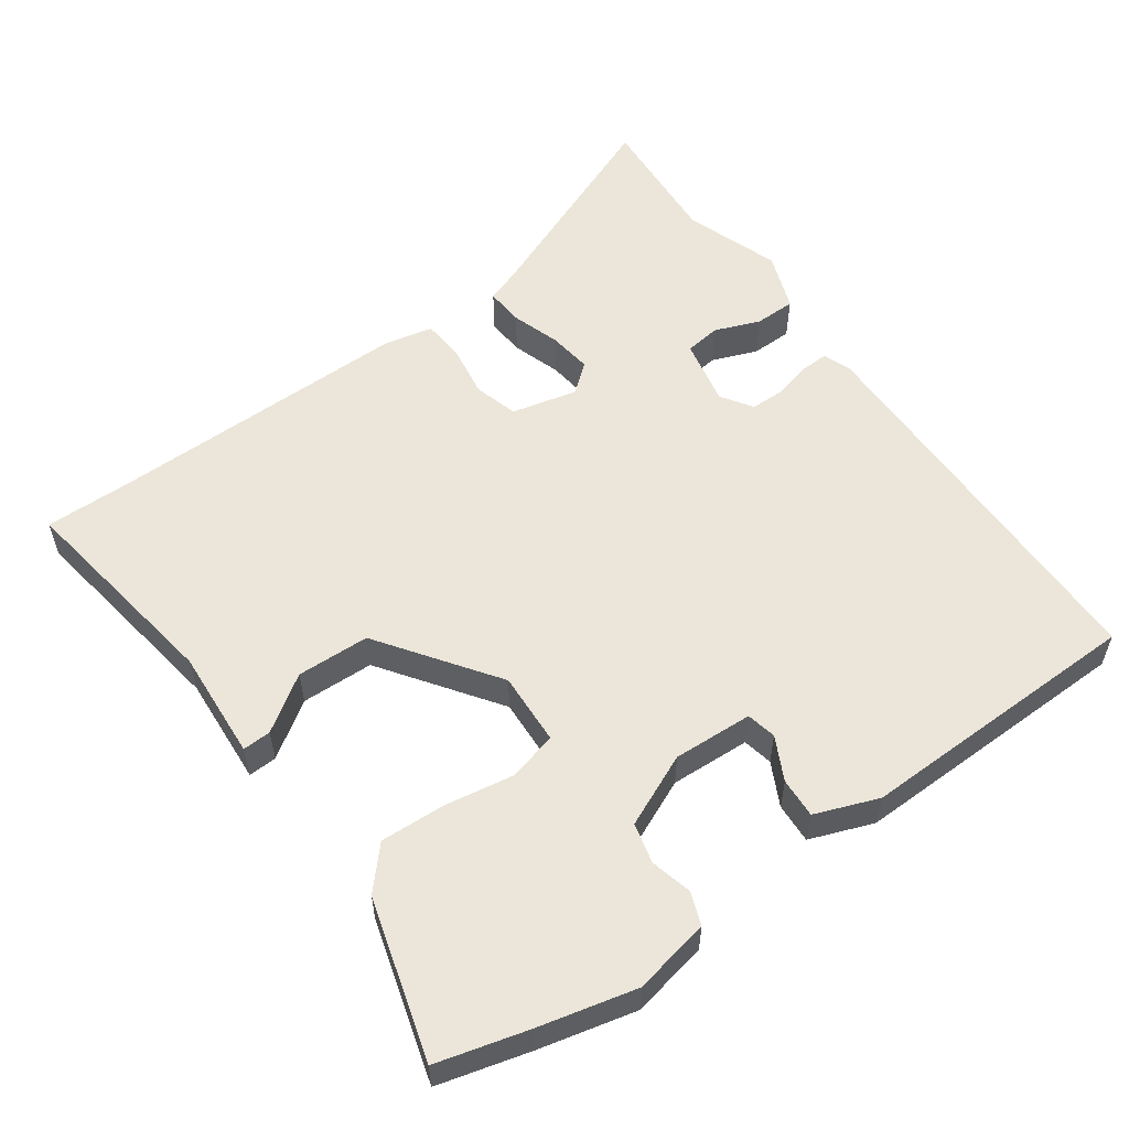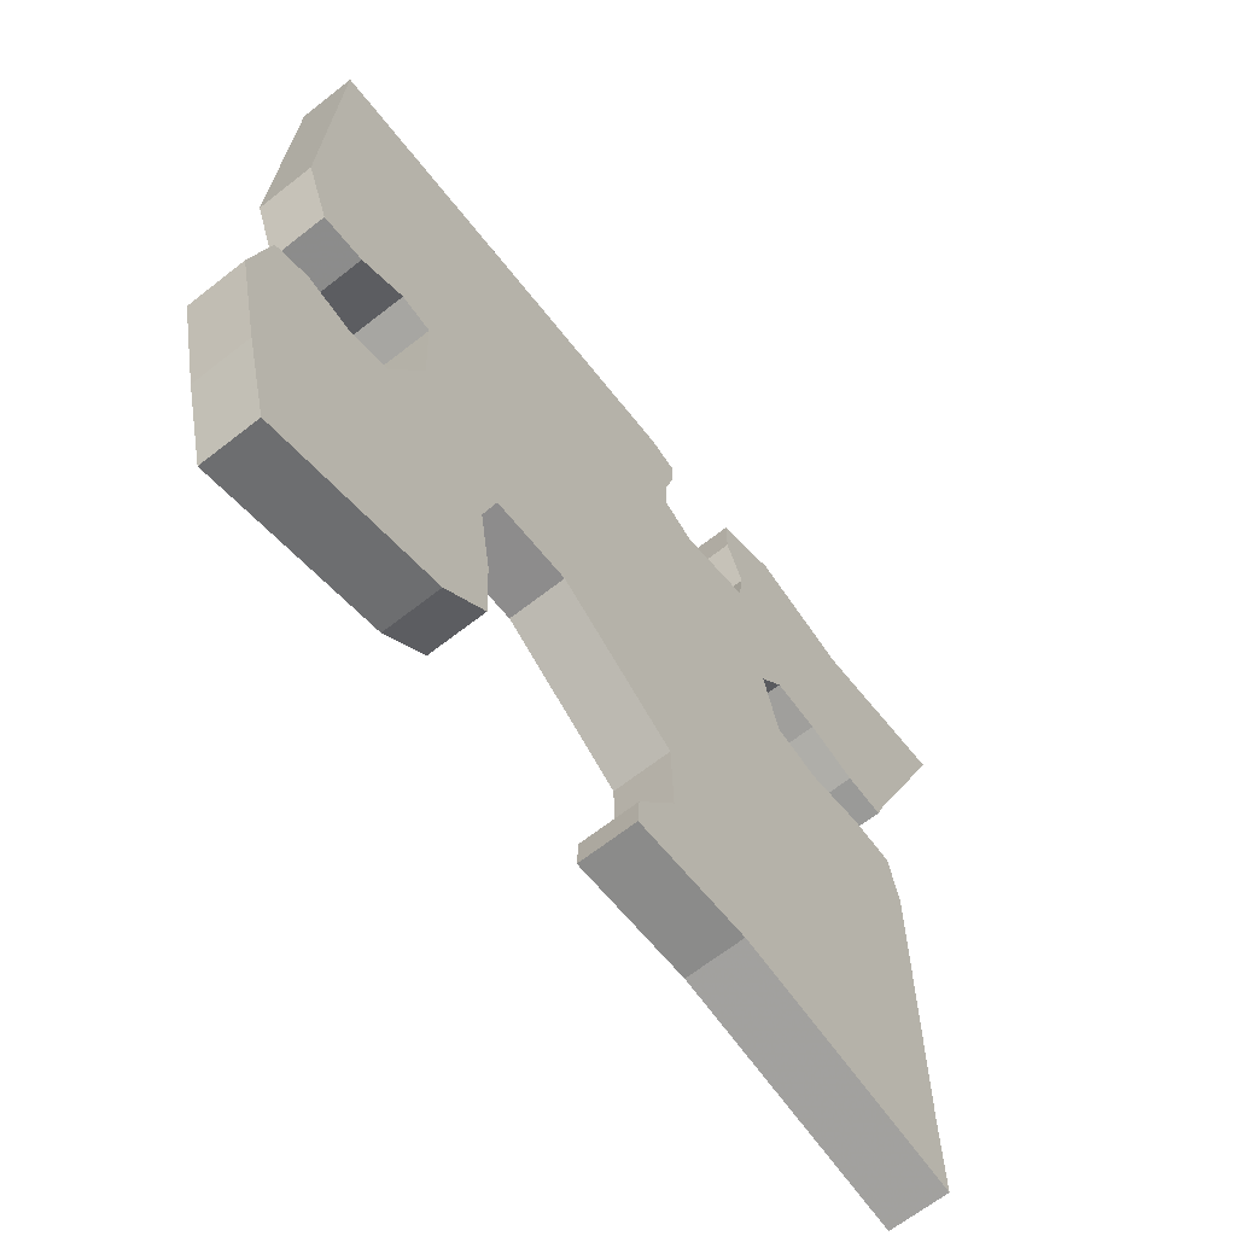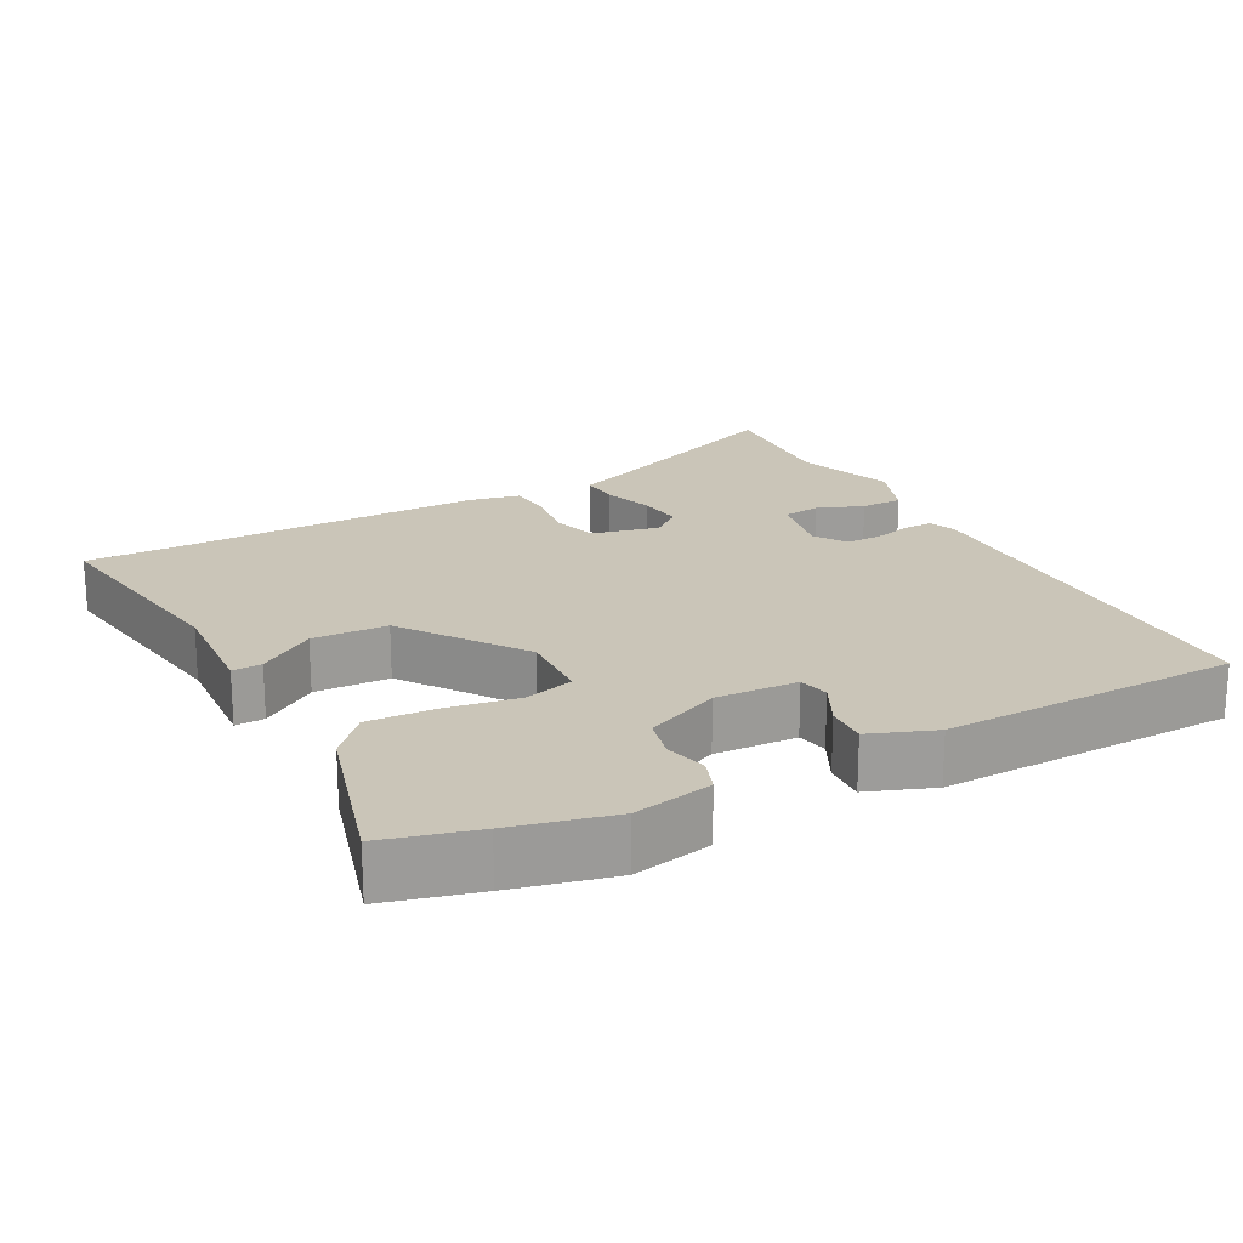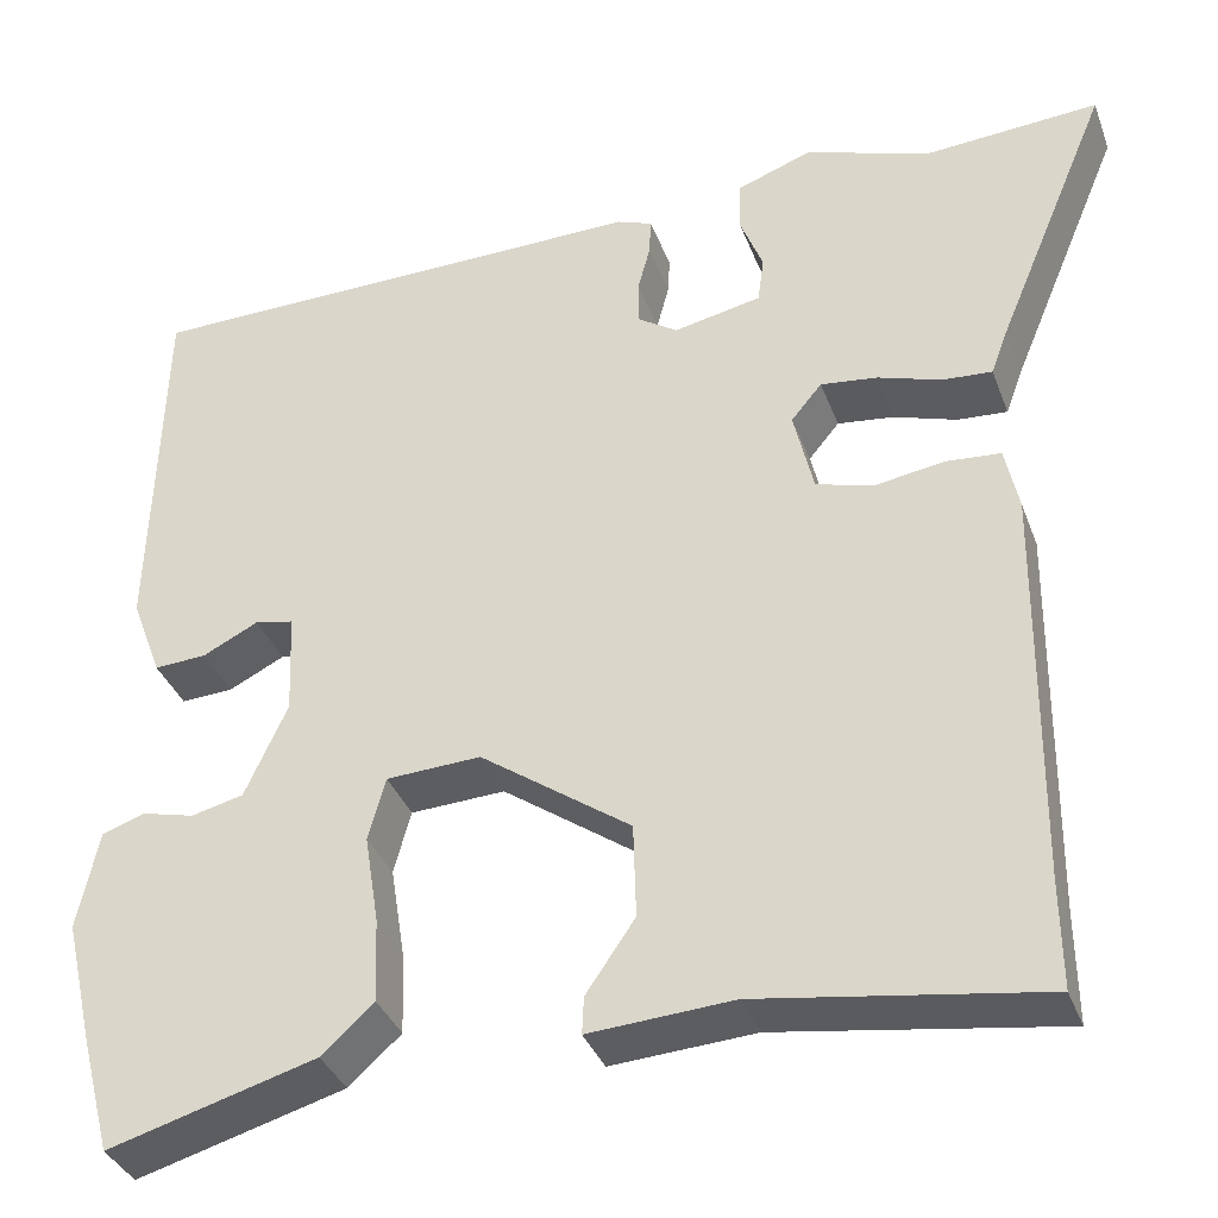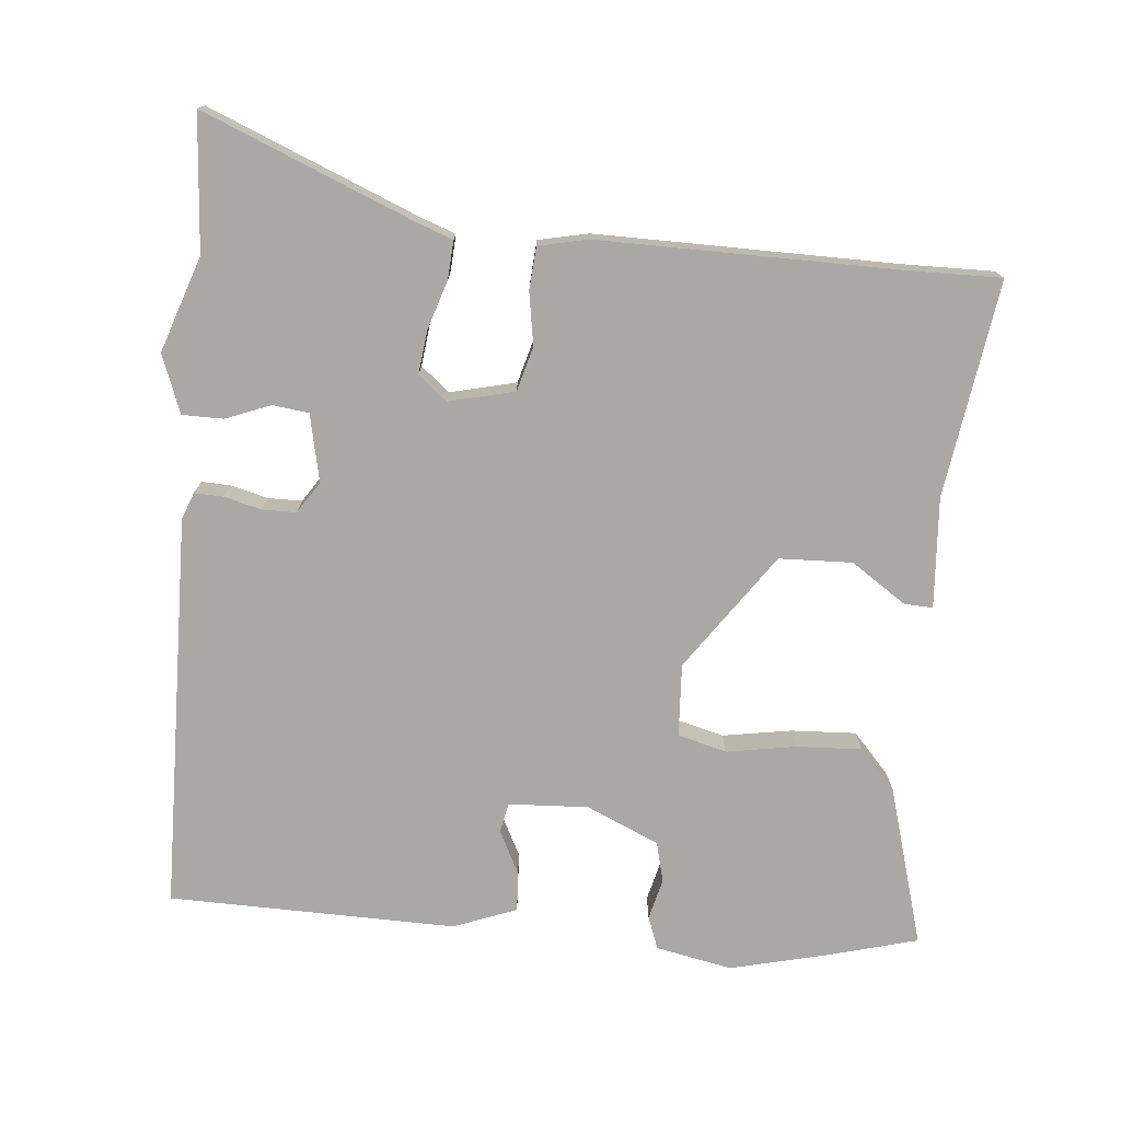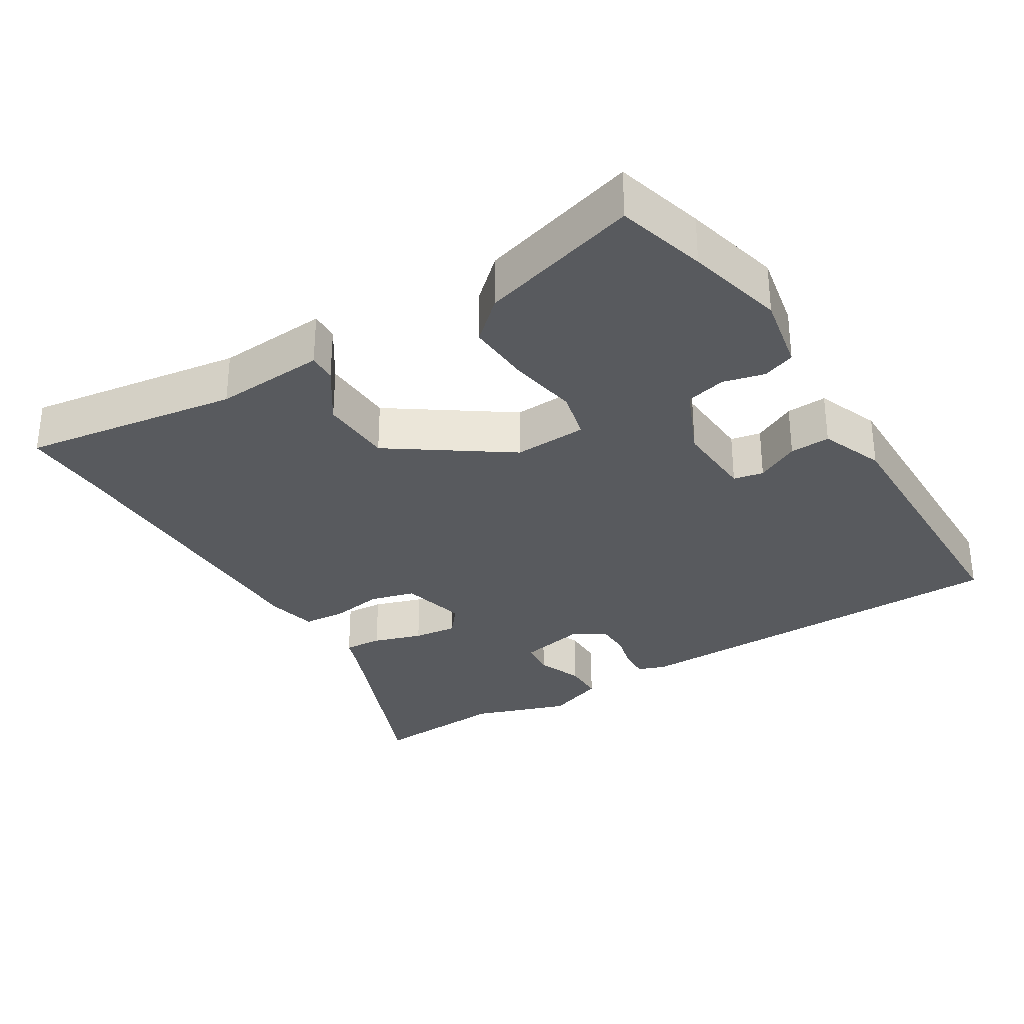
<metadata>
{"format":"obj","ext":"obj","renderer":"f3d","projection":"perspective","resolution":1024,"background":"white","views":[{"elev":55.7,"azim":-125.3,"up":"+Y"},{"elev":-66.3,"azim":-51.8,"up":"+Z"},{"elev":20.3,"azim":-117.9,"up":"+Y"},{"elev":-36.3,"azim":19.1,"up":"+Z"},{"elev":-75.2,"azim":85.2,"up":"+Y"},{"elev":-31.1,"azim":-147.8,"up":"+Y"}]}
</metadata>
<code>
v 0.44 0.07 0.496
v 0.635 0.07 0.509
v 0.508 0.07 0.205
v 0.49 0.07 0.156
v 0.435 0.07 0.16
v 0.365 0.07 0.183
v 0.302 0.07 0.191
v 0.268 0.07 0.15
v 0.29 0.07 0.055
v 0.354 0.07 0.037
v 0.43 0.07 0.049
v 0.491 0.07 0.044
v 0.506 0.07 -0.028
v 0.5 0.07 -0.469
v 0.501 0.07 -0.592
v 0.19 0.07 -0.544
v 0.031 0.07 -0.554
v 0.033 0.07 -0.513
v 0.087 0.07 -0.434
v 0.084 0.07 -0.329
v -0.083 0.07 -0.21
v -0.188 0.07 -0.215
v -0.207 0.07 -0.285
v -0.191 0.07 -0.385
v -0.187 0.07 -0.479
v -0.245 0.07 -0.531
v -0.475 0.07 -0.596
v -0.509 0.07 -0.467
v -0.542 0.07 -0.326
v -0.519 0.07 -0.216
v -0.472 0.07 -0.199
v -0.413 0.07 -0.214
v -0.355 0.07 -0.2
v -0.308 0.07 -0.096
v -0.313 0.07 0.019
v -0.356 0.07 0.028
v -0.418 0.07 -0.003
v -0.476 0.07 -0.006
v -0.51 0.07 0.085
v -0.5 0.07 0.499
v 0.071 0.07 0.506
v 0.11 0.07 0.491
v 0.108 0.07 0.449
v 0.094 0.07 0.396
v 0.094 0.07 0.347
v 0.139 0.07 0.317
v 0.236 0.07 0.337
v 0.243 0.07 0.389
v 0.218 0.07 0.454
v 0.219 0.07 0.513
v 0.303 0.07 0.544
v 0.44 0 0.496
v 0.635 0 0.509
v 0.508 0 0.205
v 0.49 0 0.156
v 0.435 0 0.16
v 0.365 0 0.183
v 0.302 0 0.191
v 0.268 0 0.15
v 0.29 0 0.055
v 0.354 0 0.037
v 0.43 0 0.049
v 0.491 0 0.044
v 0.506 0 -0.028
v 0.5 0 -0.469
v 0.501 0 -0.592
v 0.19 0 -0.544
v 0.031 0 -0.554
v 0.033 0 -0.513
v 0.087 0 -0.434
v 0.084 0 -0.329
v -0.083 0 -0.21
v -0.188 0 -0.215
v -0.207 0 -0.285
v -0.191 0 -0.385
v -0.187 0 -0.479
v -0.245 0 -0.531
v -0.475 0 -0.596
v -0.509 0 -0.467
v -0.542 0 -0.326
v -0.519 0 -0.216
v -0.472 0 -0.199
v -0.413 0 -0.214
v -0.355 0 -0.2
v -0.308 0 -0.096
v -0.313 0 0.019
v -0.356 0 0.028
v -0.418 0 -0.003
v -0.476 0 -0.006
v -0.51 0 0.085
v -0.5 0 0.499
v 0.071 0 0.506
v 0.11 0 0.491
v 0.108 0 0.449
v 0.094 0 0.396
v 0.094 0 0.347
v 0.139 0 0.317
v 0.236 0 0.337
v 0.243 0 0.389
v 0.218 0 0.454
v 0.219 0 0.513
v 0.303 0 0.544
f 48 49 50 51
f 47 48 51 1
f 41 42 43 44
f 41 44 45
f 40 41 45
f 39 40 45 46
f 36 37 38 39
f 35 36 39 46
f 29 30 31 32
f 29 32 33
f 28 29 33
f 27 28 33
f 26 27 33 34
f 23 24 25 26
f 16 17 18 19
f 14 15 16 19
f 14 19 20
f 13 14 20 21
f 10 11 12 13
f 9 10 13 21
f 3 4 5 6
f 3 6 7
f 47 1 2 3
f 47 3 7
f 46 47 7 8
f 23 26 34 35
f 22 23 35
f 21 22 35 46
f 8 9 21 46
f 102 101 100 99
f 52 102 99 98
f 95 94 93 92
f 96 95 92
f 96 92 91
f 97 96 91 90
f 90 89 88 87
f 97 90 87 86
f 83 82 81 80
f 84 83 80
f 84 80 79
f 84 79 78
f 85 84 78 77
f 77 76 75 74
f 70 69 68 67
f 70 67 66 65
f 71 70 65
f 72 71 65 64
f 64 63 62 61
f 72 64 61 60
f 57 56 55 54
f 58 57 54
f 54 53 52 98
f 58 54 98
f 59 58 98 97
f 86 85 77 74
f 86 74 73
f 97 86 73 72
f 97 72 60 59
f 1 52 53 2
f 2 53 54 3
f 3 54 55 4
f 4 55 56 5
f 5 56 57 6
f 6 57 58 7
f 7 58 59 8
f 8 59 60 9
f 9 60 61 10
f 10 61 62 11
f 11 62 63 12
f 12 63 64 13
f 13 64 65 14
f 14 65 66 15
f 15 66 67 16
f 16 67 68 17
f 17 68 69 18
f 18 69 70 19
f 19 70 71 20
f 20 71 72 21
f 21 72 73 22
f 22 73 74 23
f 23 74 75 24
f 24 75 76 25
f 25 76 77 26
f 26 77 78 27
f 27 78 79 28
f 28 79 80 29
f 29 80 81 30
f 30 81 82 31
f 31 82 83 32
f 32 83 84 33
f 33 84 85 34
f 34 85 86 35
f 35 86 87 36
f 36 87 88 37
f 37 88 89 38
f 38 89 90 39
f 39 90 91 40
f 40 91 92 41
f 41 92 93 42
f 42 93 94 43
f 43 94 95 44
f 44 95 96 45
f 45 96 97 46
f 46 97 98 47
f 47 98 99 48
f 48 99 100 49
f 49 100 101 50
f 50 101 102 51
f 51 102 52 1

</code>
